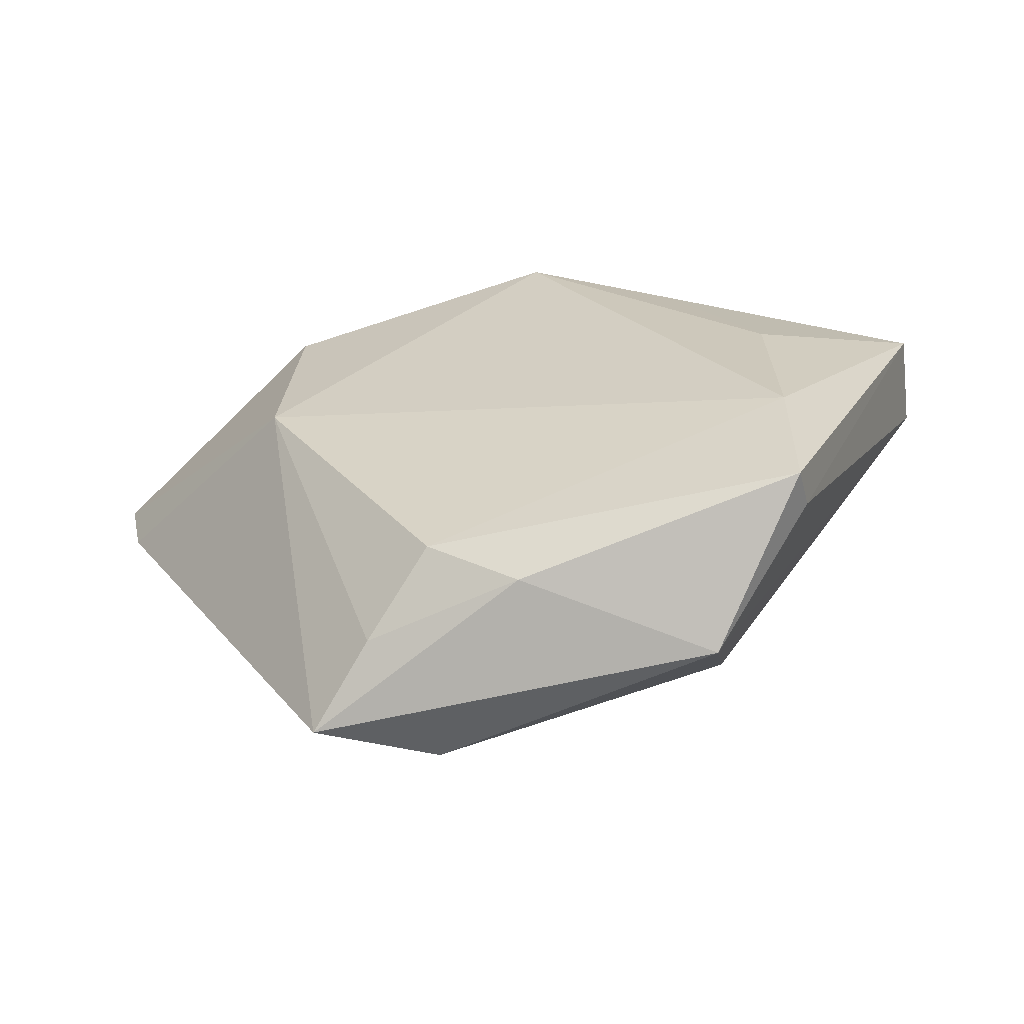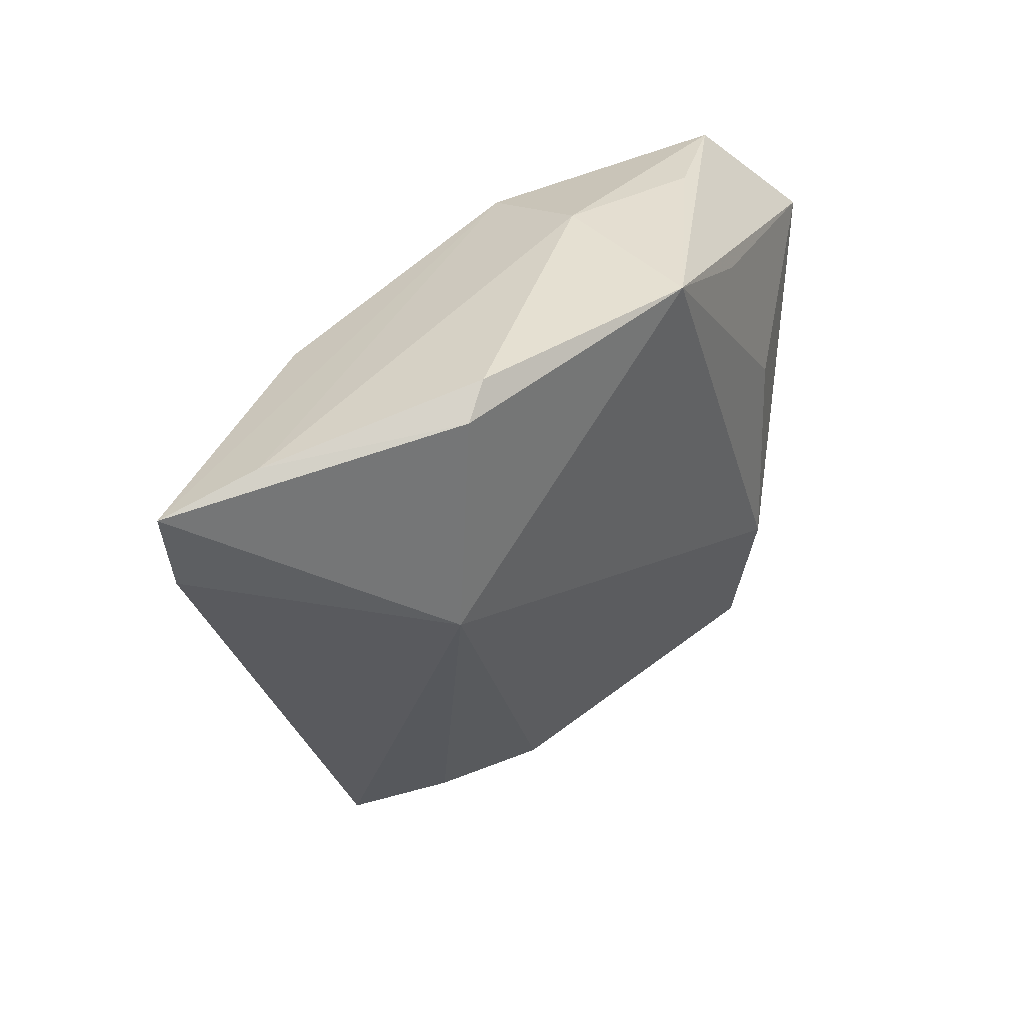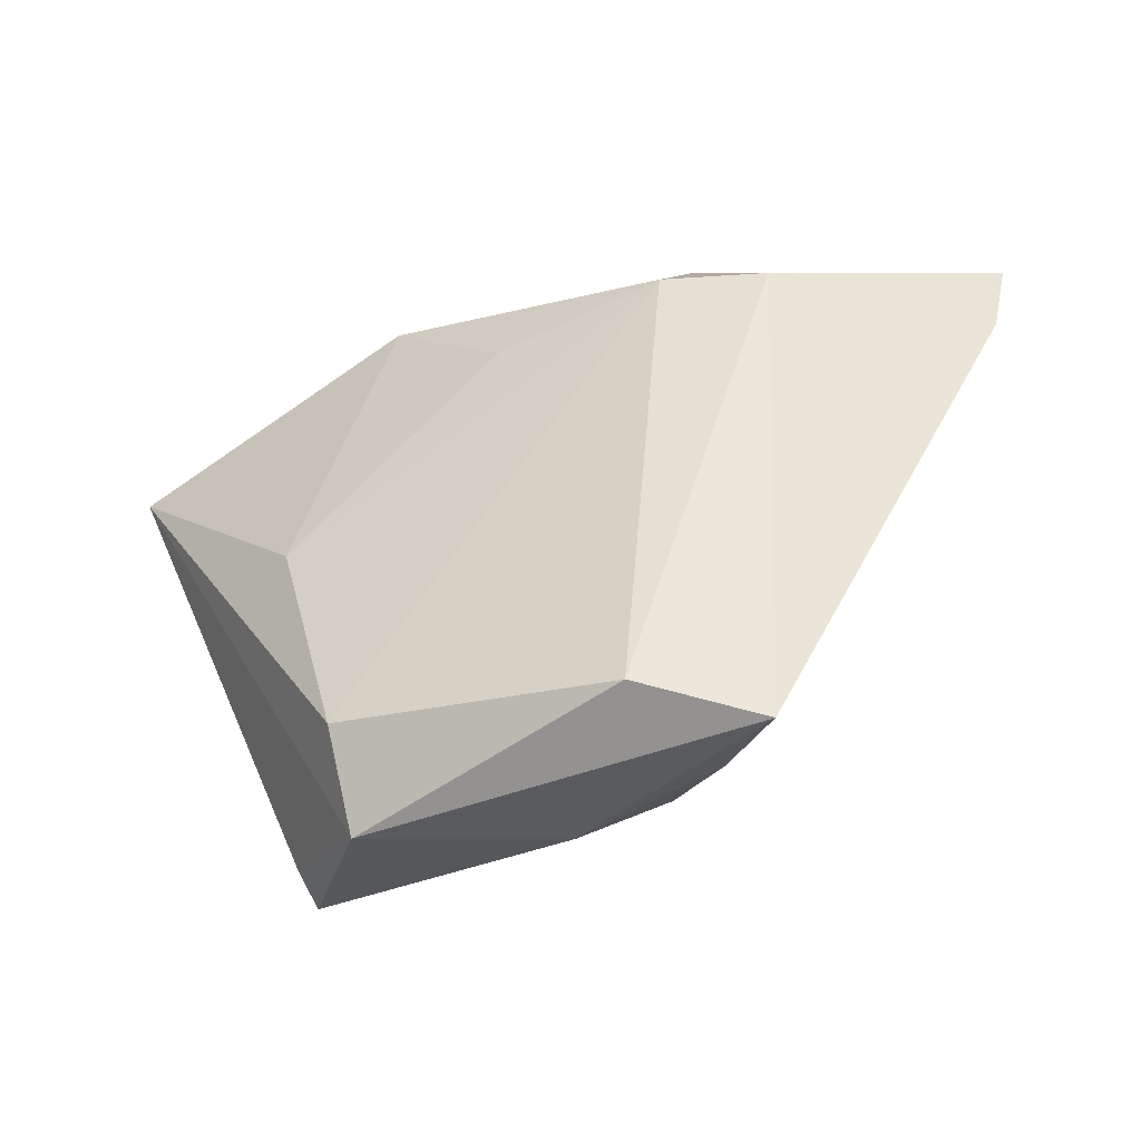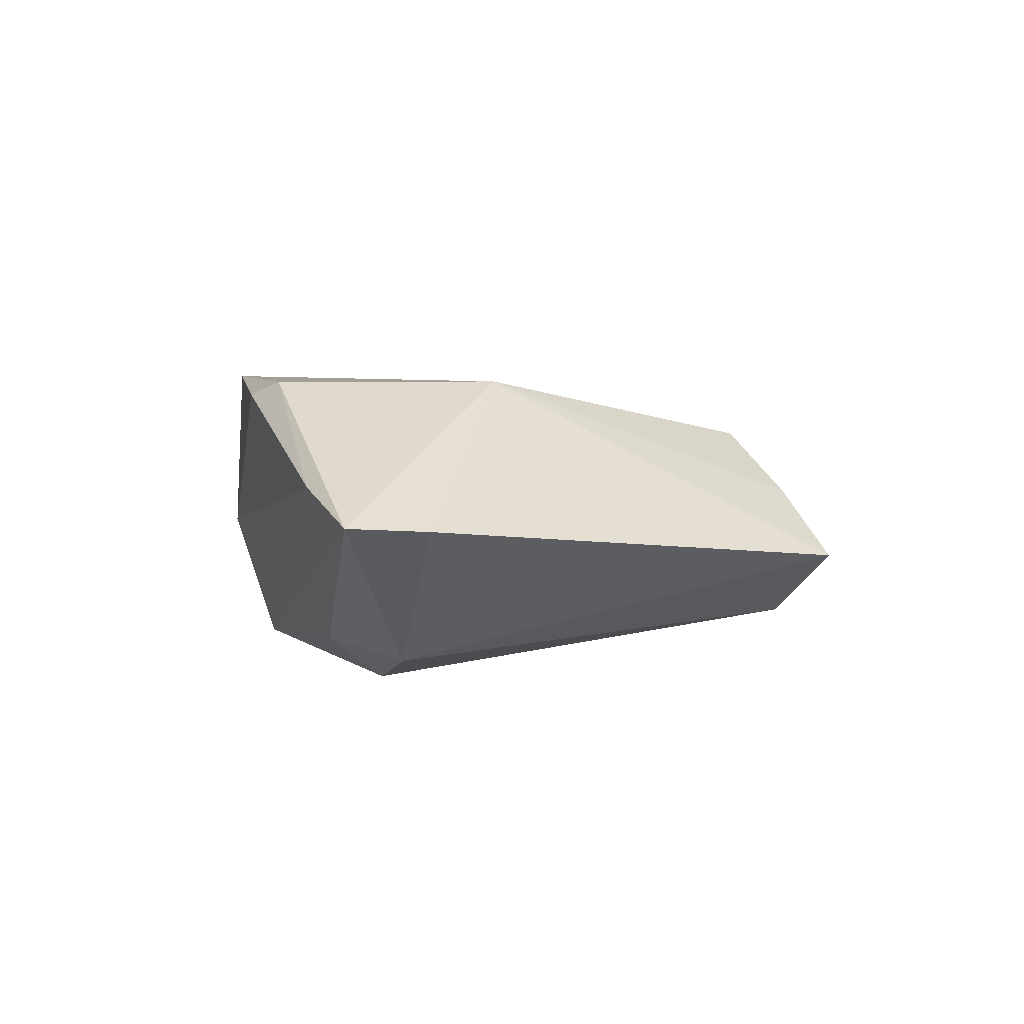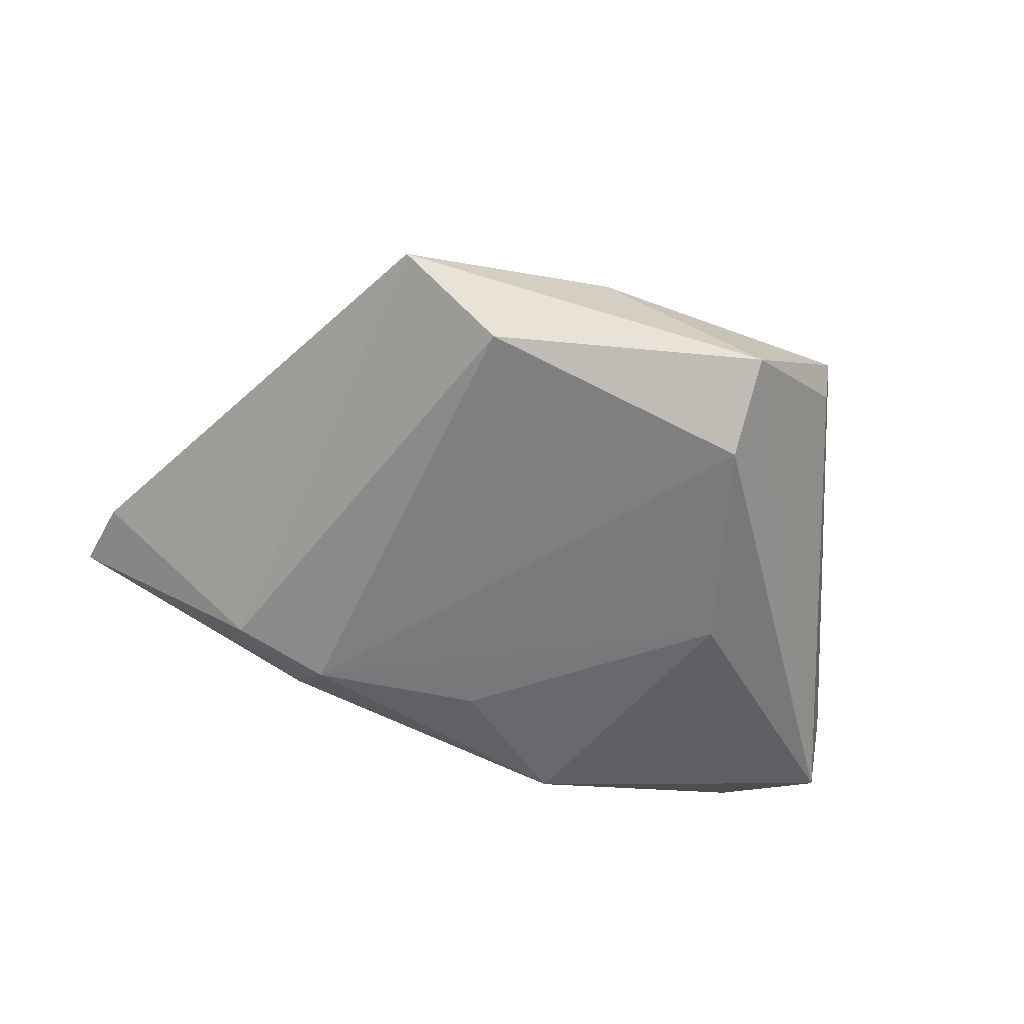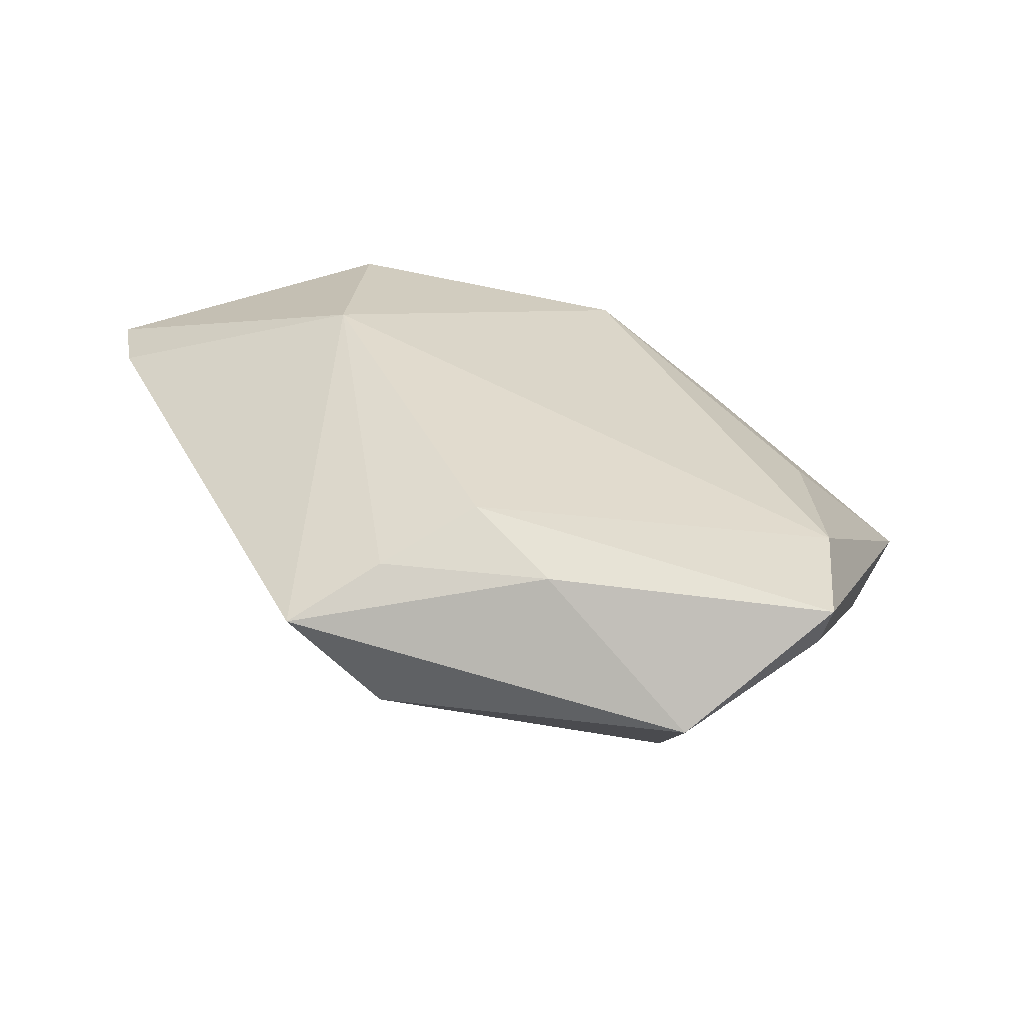
<metadata>
{"format":"obj","ext":"obj","renderer":"f3d","projection":"perspective","resolution":1024,"background":"white","views":[{"elev":-66.3,"azim":16.8,"up":"+Y"},{"elev":35.2,"azim":-44.1,"up":"+Y"},{"elev":-47.3,"azim":-152.9,"up":"+Y"},{"elev":5.3,"azim":-99.6,"up":"+Z"},{"elev":-53.0,"azim":-16.6,"up":"+Z"},{"elev":-68.4,"azim":-13.1,"up":"+Y"}]}
</metadata>
<code>
v -0.03186 0.002194 0.02106
v -0.03883 0.01569 -0.01593
v 0.03033 0.03526 0.0004851
v 0.02608 0.0278 0.01344
v 0.05765 0.02124 -0.001286
v -0.003033 0.01599 -0.02
v 0.03744 -0.02198 0.01281
v 0.05564 0.02304 -0.01381
v 0.009911 0.03603 -0.00124
v -0.02052 -0.04254 0.00453
v -4.04e-06 -0.04311 0.007438
v -0.02583 0.03484 0.01925
v 0.02111 -0.04641 -0.007673
v 0.03733 0.006145 0.01178
v -0.02999 0.03127 0.02106
v 0.04502 0.03386 -0.008684
v 0.0365 -0.03634 0.004009
v -0.02597 0.01714 -0.02022
v -0.01034 -0.0374 0.01254
v -0.02802 0.02462 -0.01428
v -0.06138 0.01476 0.003639
v 0.02765 -0.005371 -0.01815
v -0.01673 -0.0429 -0.01349
v -0.05164 0.02895 0.008465
v 0.03661 -0.0387 0.009351
v 0.007173 0.03507 0.02106
v -0.03017 -0.04641 -0.003917
v 0.013 0.03037 -0.01917
v -0.06349 0.02529 0.004415
v 0.02057 -0.03507 -0.01546
f 29 1 15
f 16 8 28
f 28 9 16
f 16 9 3
f 5 8 16
f 23 18 30
f 13 23 30
f 30 8 13
f 17 8 5
f 5 25 17
f 13 8 17
f 17 25 13
f 13 25 11
f 24 28 29
f 24 9 28
f 29 15 24
f 26 15 1
f 3 9 26
f 5 16 26
f 26 16 3
f 29 28 20
f 28 18 20
f 2 18 23
f 29 20 2
f 2 20 18
f 29 2 21
f 21 1 29
f 28 8 22
f 8 30 22
f 22 30 18
f 27 23 13
f 13 11 27
f 27 2 23
f 27 21 2
f 1 21 27
f 7 26 1
f 7 25 5
f 12 26 9
f 15 26 12
f 9 24 12
f 12 24 15
f 6 18 28
f 28 22 6
f 6 22 18
f 19 11 25
f 19 7 1
f 25 7 19
f 14 7 5
f 26 7 14
f 10 27 11
f 11 19 10
f 1 27 10
f 10 19 1
f 5 26 4
f 4 14 5
f 26 14 4

</code>
